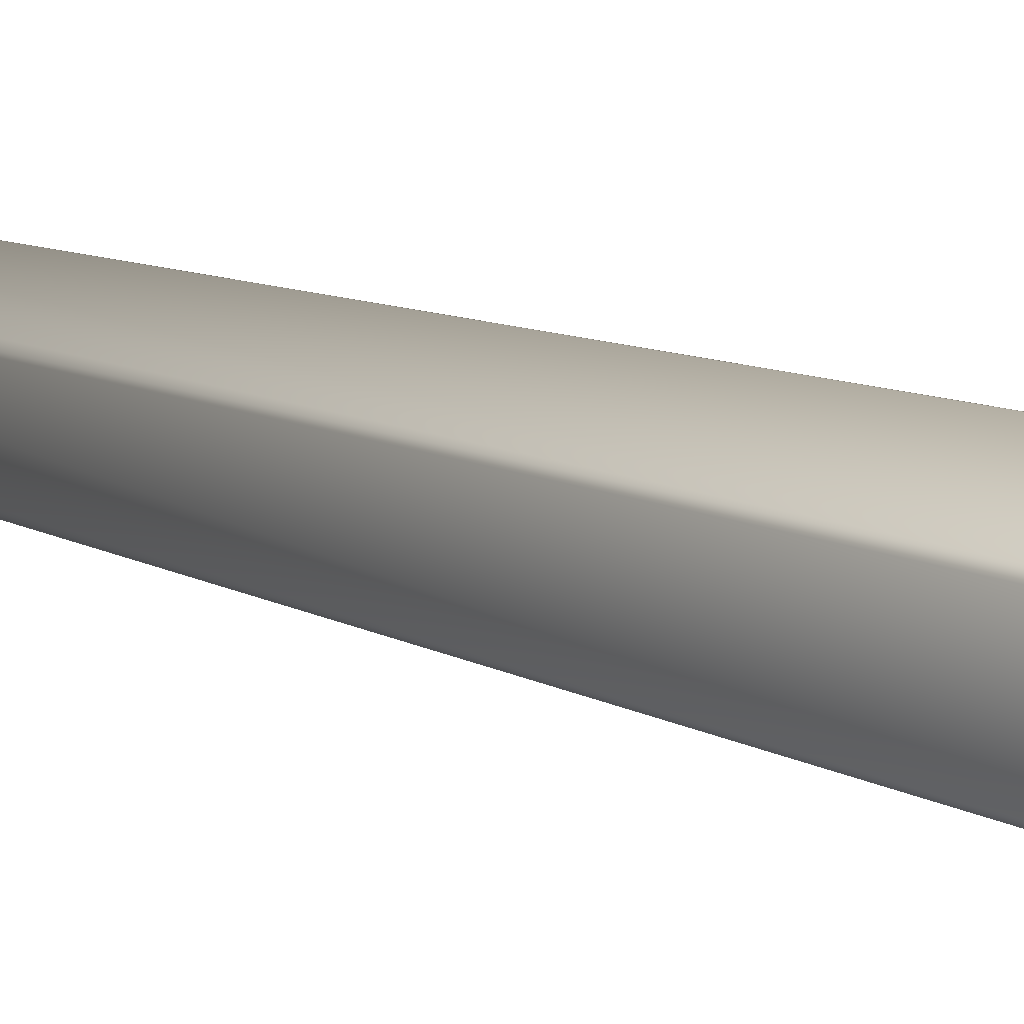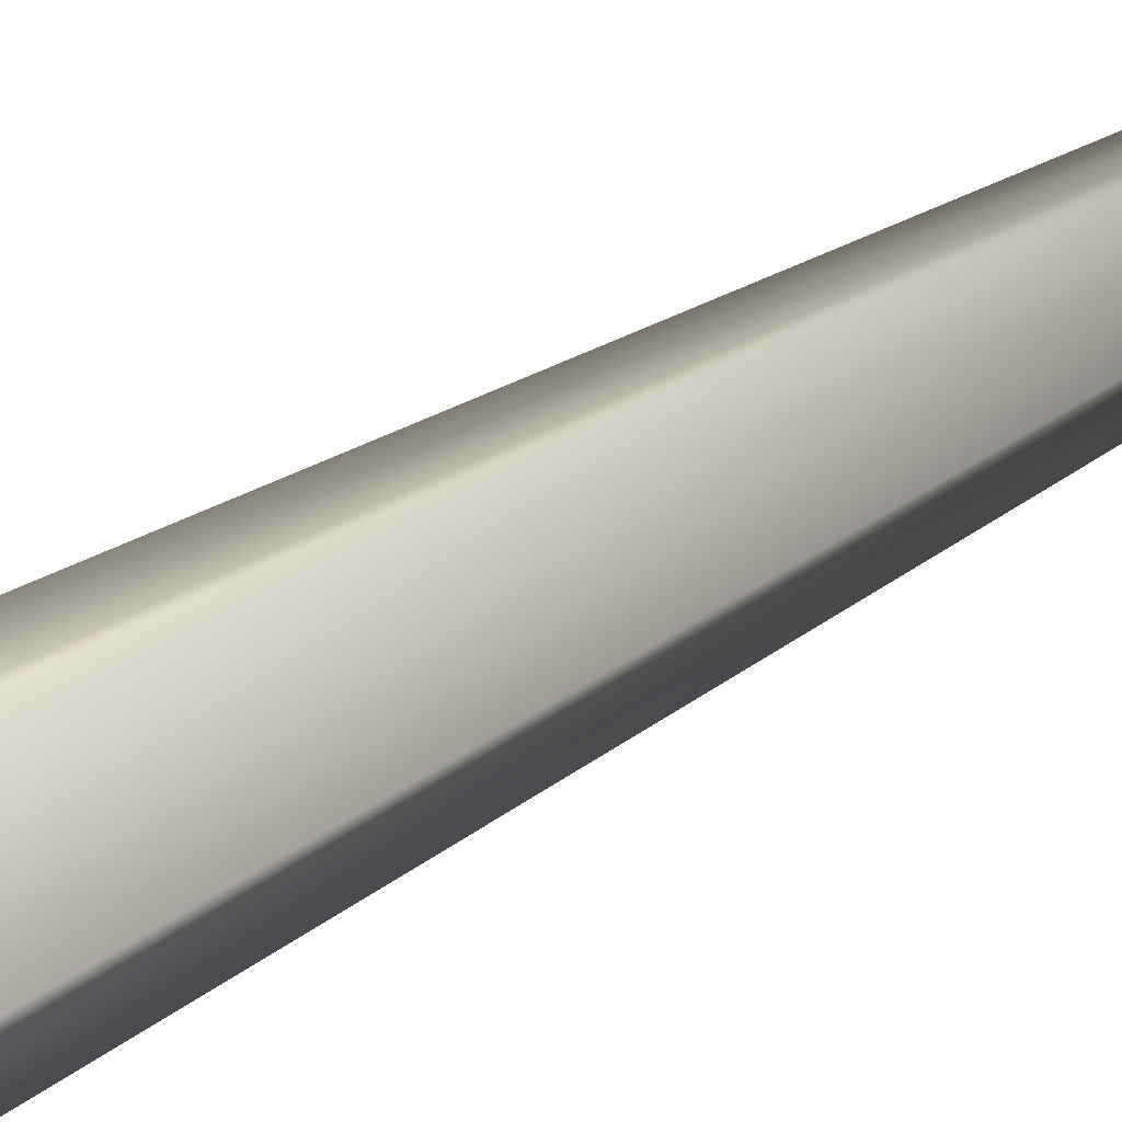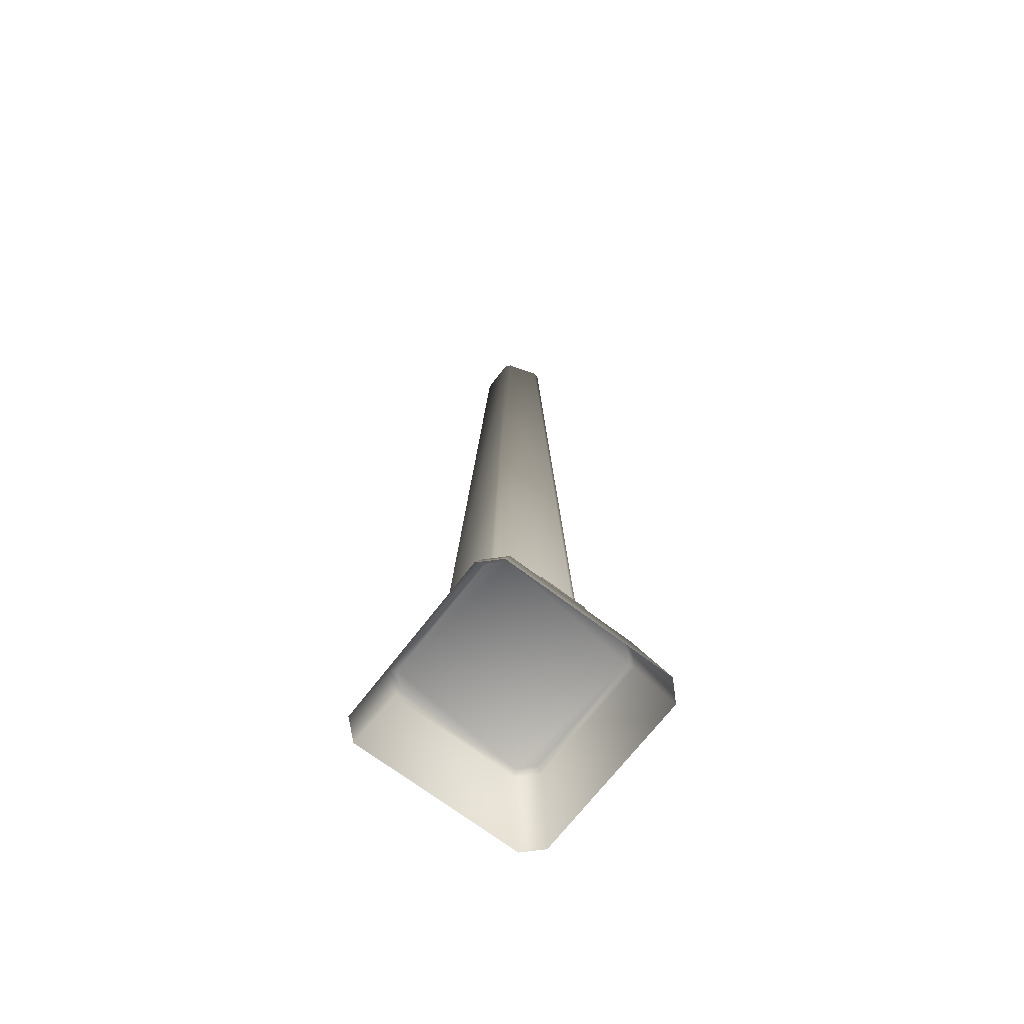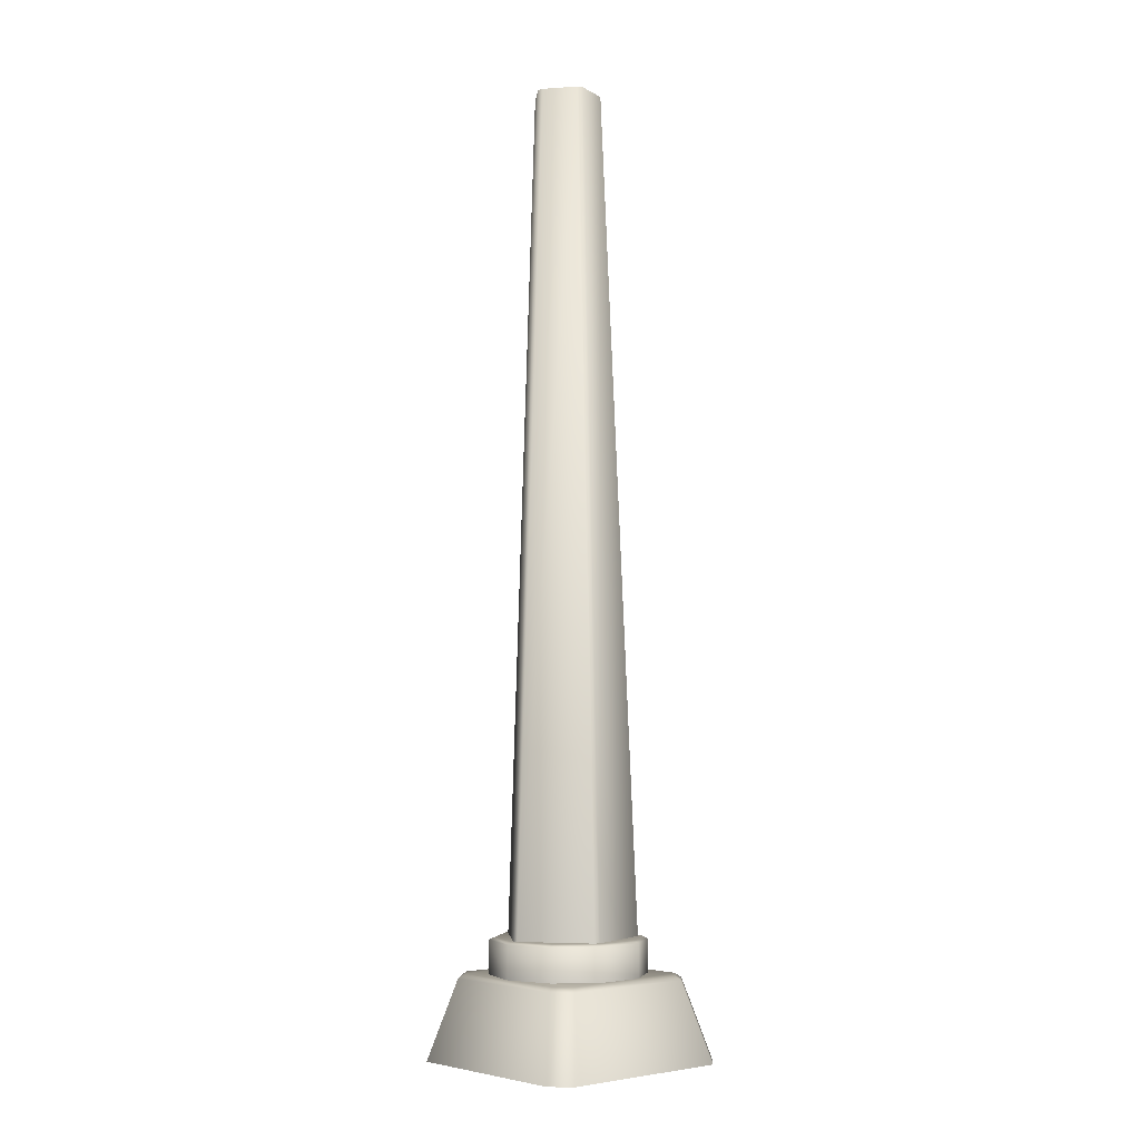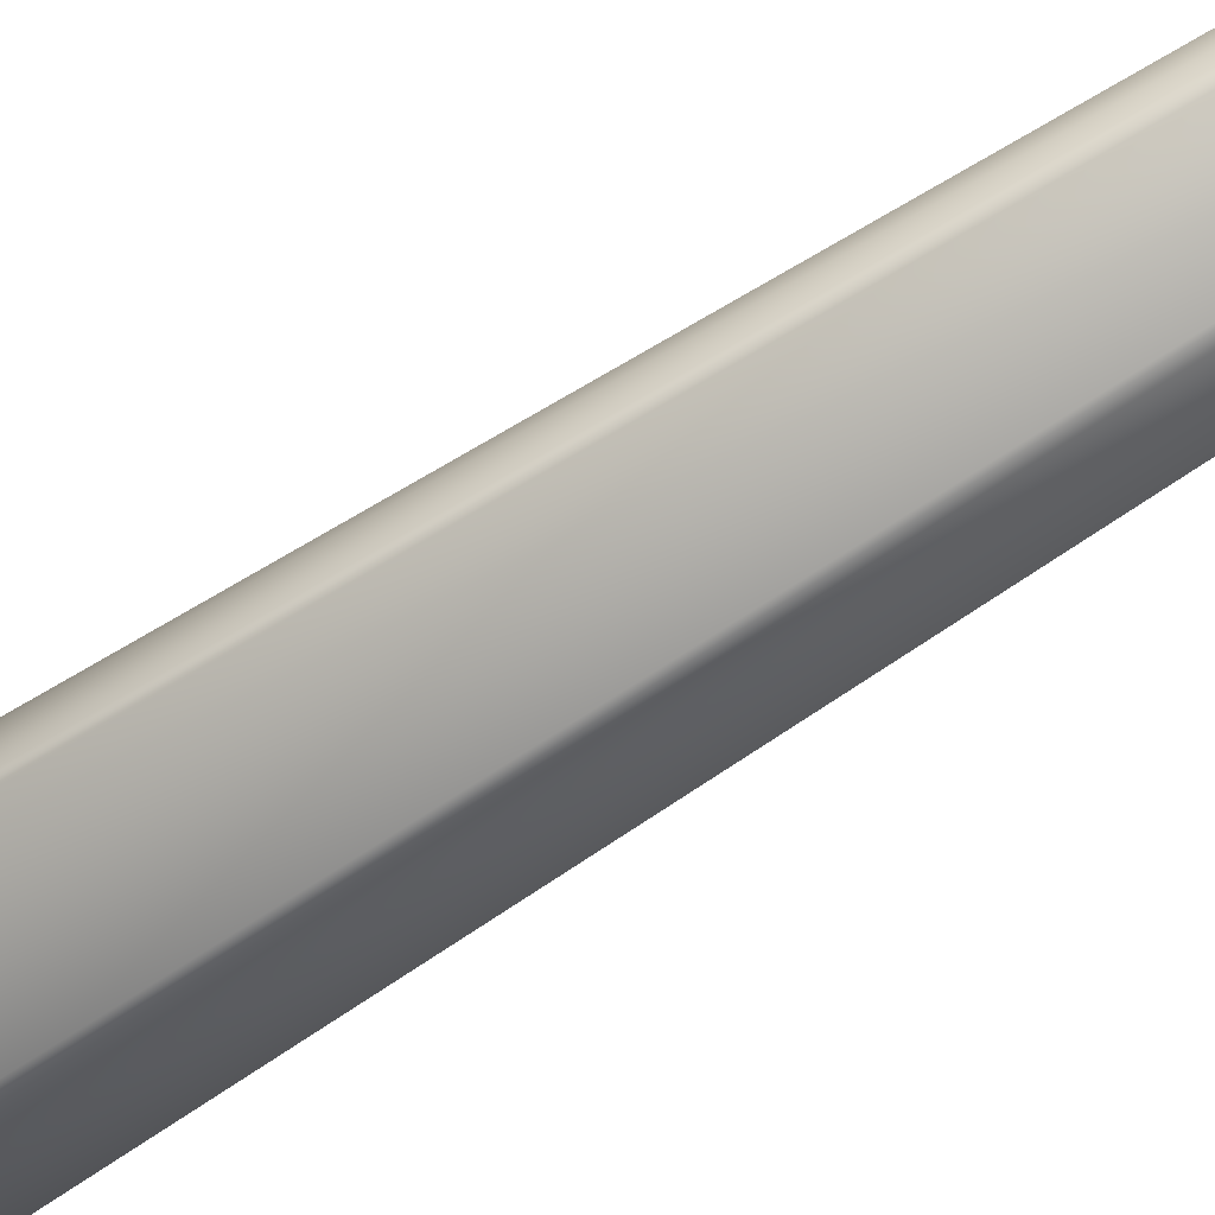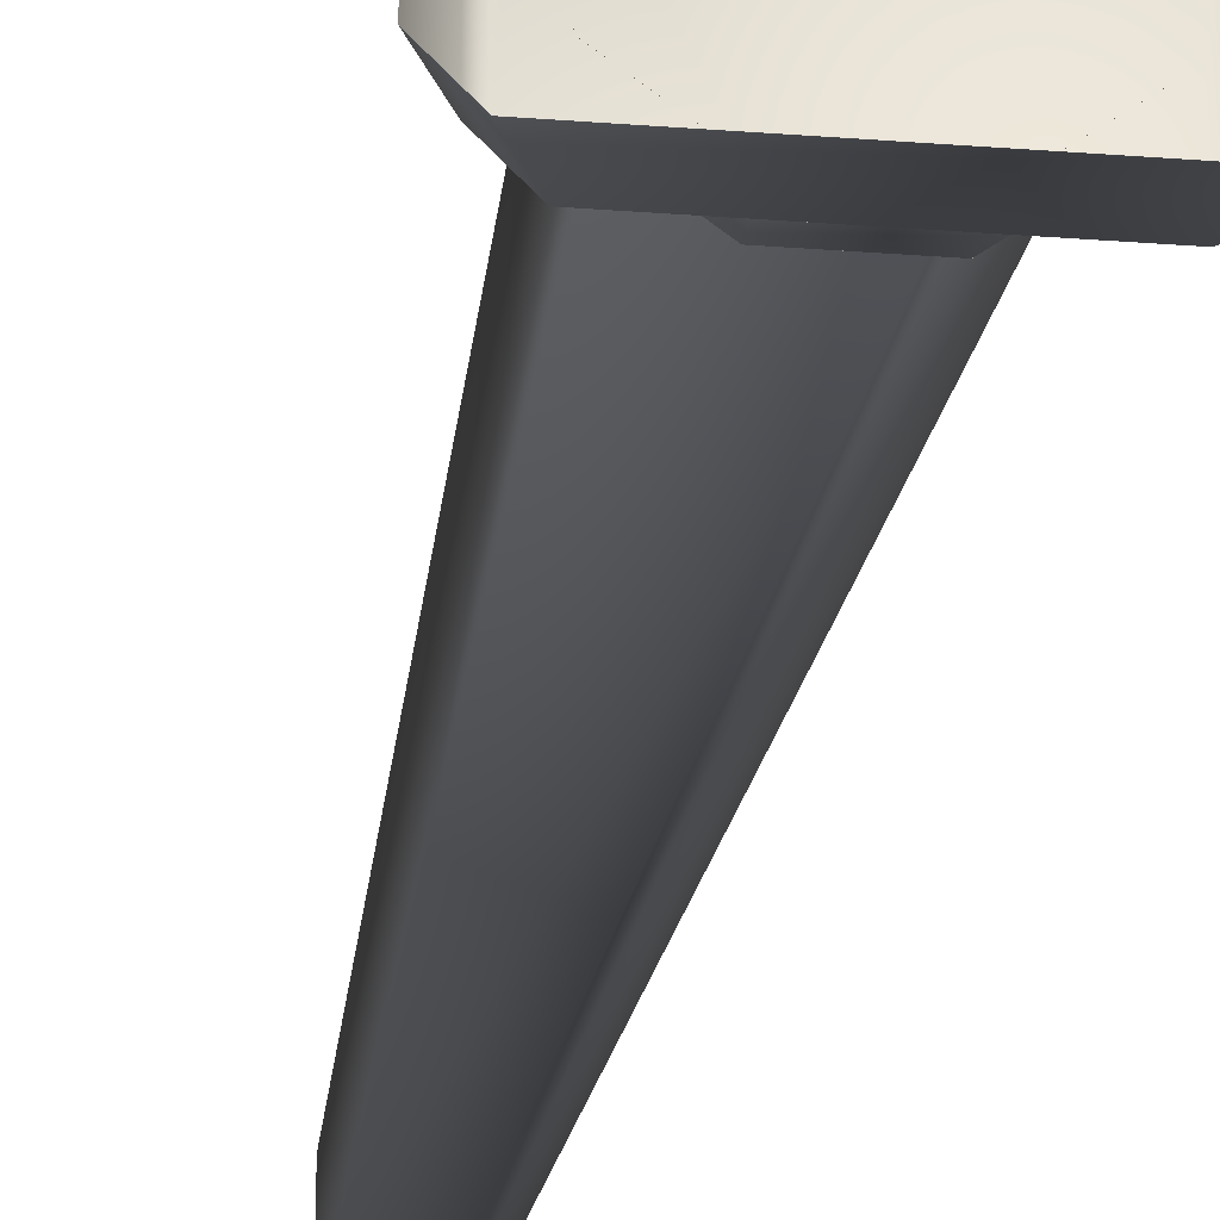
<metadata>
{"format":"obj","ext":"obj","renderer":"f3d","projection":"perspective","resolution":1024,"background":"white","views":[{"elev":18.5,"azim":-53.3,"up":"+Z"},{"elev":26.2,"azim":41.0,"up":"+Z"},{"elev":-69.4,"azim":-37.4,"up":"+Y"},{"elev":-4.5,"azim":138.4,"up":"+Y"},{"elev":-32.8,"azim":137.7,"up":"+Z"},{"elev":-23.2,"azim":-7.9,"up":"+Z"}]}
</metadata>
<code>
o GiantPillar.001_GiantPillar.001_initialShadingGroup.000
v 1.689 135.7 -4.644
v 2.738 17.7 -9.103
v -3.018 135.7 -3.115
v -7.336 17.7 -5.83
v -3.57 135.7 -2.355
v -7.811 17.7 -5.176
v -3.57 135.7 2.595
v -7.811 17.7 5.416
v -3.018 135.7 3.355
v -7.336 17.7 6.071
v 1.689 135.7 4.885
v 2.738 17.7 9.344
v 2.583 135.7 4.594
v 3.507 17.7 9.094
v 5.492 135.7 0.5899
v 9.733 17.7 0.5245
v 5.492 135.7 -0.3494
v 9.733 17.7 -0.284
v 2.583 135.7 -4.354
v 3.507 17.7 -8.854
v 9.026 12.67 -6.316
v 3.55 12.67 -10.29
v 9.026 17.36 -6.316
v 3.55 17.36 -10.29
v -3.218 12.67 -10.29
v -3.218 17.36 -10.29
v -8.693 12.67 -6.316
v -8.693 17.36 -6.316
v -10.78 12.67 0.1202
v -10.78 17.36 0.1202
v -8.693 12.67 6.557
v -8.693 17.36 6.557
v -3.218 12.67 10.54
v -3.218 17.36 10.54
v 3.55 12.67 10.54
v 3.55 17.36 10.54
v 9.026 12.67 6.557
v 9.026 17.36 6.557
v 11.12 12.67 0.1202
v 11.12 17.36 0.1202
v 10.42 17.7 0.1202
v 8.46 17.7 -5.905
v 8.46 17.7 6.146
v 3.334 17.7 -9.629
v -3.002 17.7 -9.629
v -8.127 17.7 -5.905
v -10.09 17.7 0.1202
v -8.127 17.7 6.146
v -3.002 17.7 9.87
v 3.334 17.7 9.87
v -9.526 12.09 12.06
v -12.53 0.8392 15.07
v 9.526 12.09 12.06
v 12.53 0.8392 15.07
v -12.53 0.8392 -15.07
v -9.526 12.09 -12.06
v 12.53 0.8392 -15.07
v 9.526 12.09 -12.06
v 12.06 12.09 9.526
v 15.07 0.8392 12.53
v 12.06 12.09 -9.526
v 15.07 0.8392 -12.53
v -12.06 12.09 -9.526
v -15.07 0.8392 -12.53
v -12.06 12.09 9.526
v -15.07 0.8392 12.53
v -11.18 12.67 9.163
v -9.163 12.67 11.18
v -11.18 12.67 -9.163
v 9.163 12.67 11.18
v 11.18 12.67 9.163
v 11.18 12.67 -9.163
v 9.163 12.67 -11.18
v -9.163 12.67 -11.18
g GiantPillar.001_GiantPillar.001_initialShadingGroup.000_GiantPillar.001_GiantPillar.001_initialShadingGroup.000_initialShadingGroup.004
f 1 2 3
f 3 2 4
f 5 6 7
f 7 6 8
f 9 10 11
f 11 10 12
f 13 14 15
f 15 14 16
f 17 18 19
f 19 18 20
f 21 22 23
f 23 22 24
f 22 25 24
f 24 25 26
f 25 27 26
f 26 27 28
f 27 29 28
f 28 29 30
f 29 31 30
f 30 31 32
f 31 33 32
f 32 33 34
f 33 35 34
f 34 35 36
f 35 37 36
f 36 37 38
f 37 39 38
f 38 39 40
f 39 21 40
f 40 21 23
f 41 42 43
f 42 44 43
f 44 45 43
f 45 46 43
f 46 47 43
f 47 48 43
f 48 49 43
f 49 50 43
f 51 52 53
f 53 52 54
f 55 56 57
f 57 56 58
f 59 60 61
f 61 60 62
f 63 64 65
f 65 64 66
f 40 23 41
f 41 23 42
f 23 24 42
f 42 24 44
f 24 26 44
f 44 26 45
f 26 28 45
f 45 28 46
f 28 30 46
f 46 30 47
f 30 32 47
f 47 32 48
f 32 34 48
f 48 34 49
f 34 36 49
f 49 36 50
f 36 38 50
f 50 38 43
f 38 40 43
f 43 40 41
f 19 1 17
f 5 1 3
f 1 5 17
f 9 5 7
f 5 9 17
f 13 17 9
f 11 13 9
f 17 13 15
f 20 2 19
f 2 1 19
f 4 6 3
f 3 6 5
f 8 10 7
f 7 10 9
f 12 14 11
f 11 14 13
f 16 18 15
f 15 18 17
f 67 68 69
f 70 71 68
f 72 73 71
f 74 69 73
f 68 71 69
f 71 73 69
f 66 52 65
f 65 52 51
f 54 60 53
f 53 60 59
f 63 56 64
f 64 56 55
f 58 61 57
f 57 61 62
f 65 51 67
f 67 51 68
f 51 53 68
f 68 53 70
f 53 59 70
f 70 59 71
f 59 61 71
f 71 61 72
f 61 58 72
f 72 58 73
f 58 56 73
f 73 56 74
f 56 63 74
f 74 63 69
f 63 65 69
f 69 65 67

</code>
